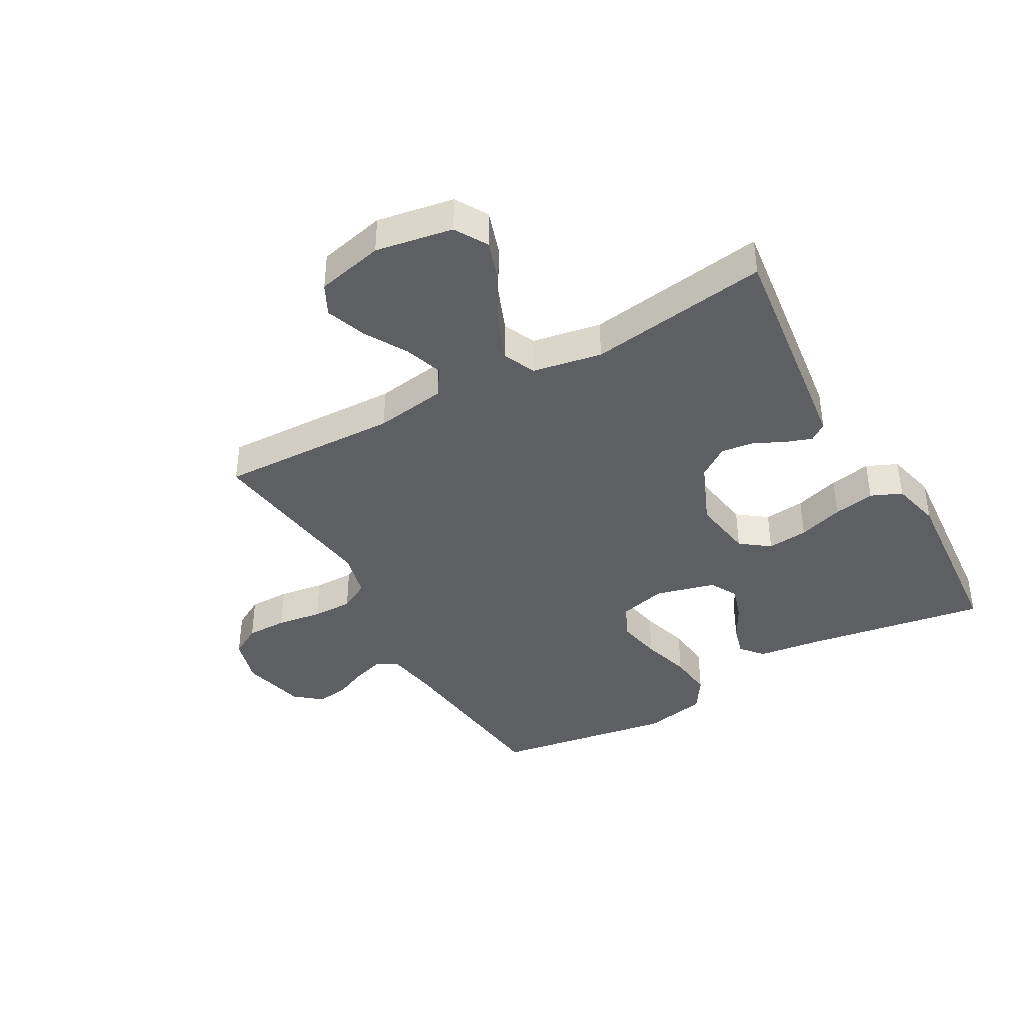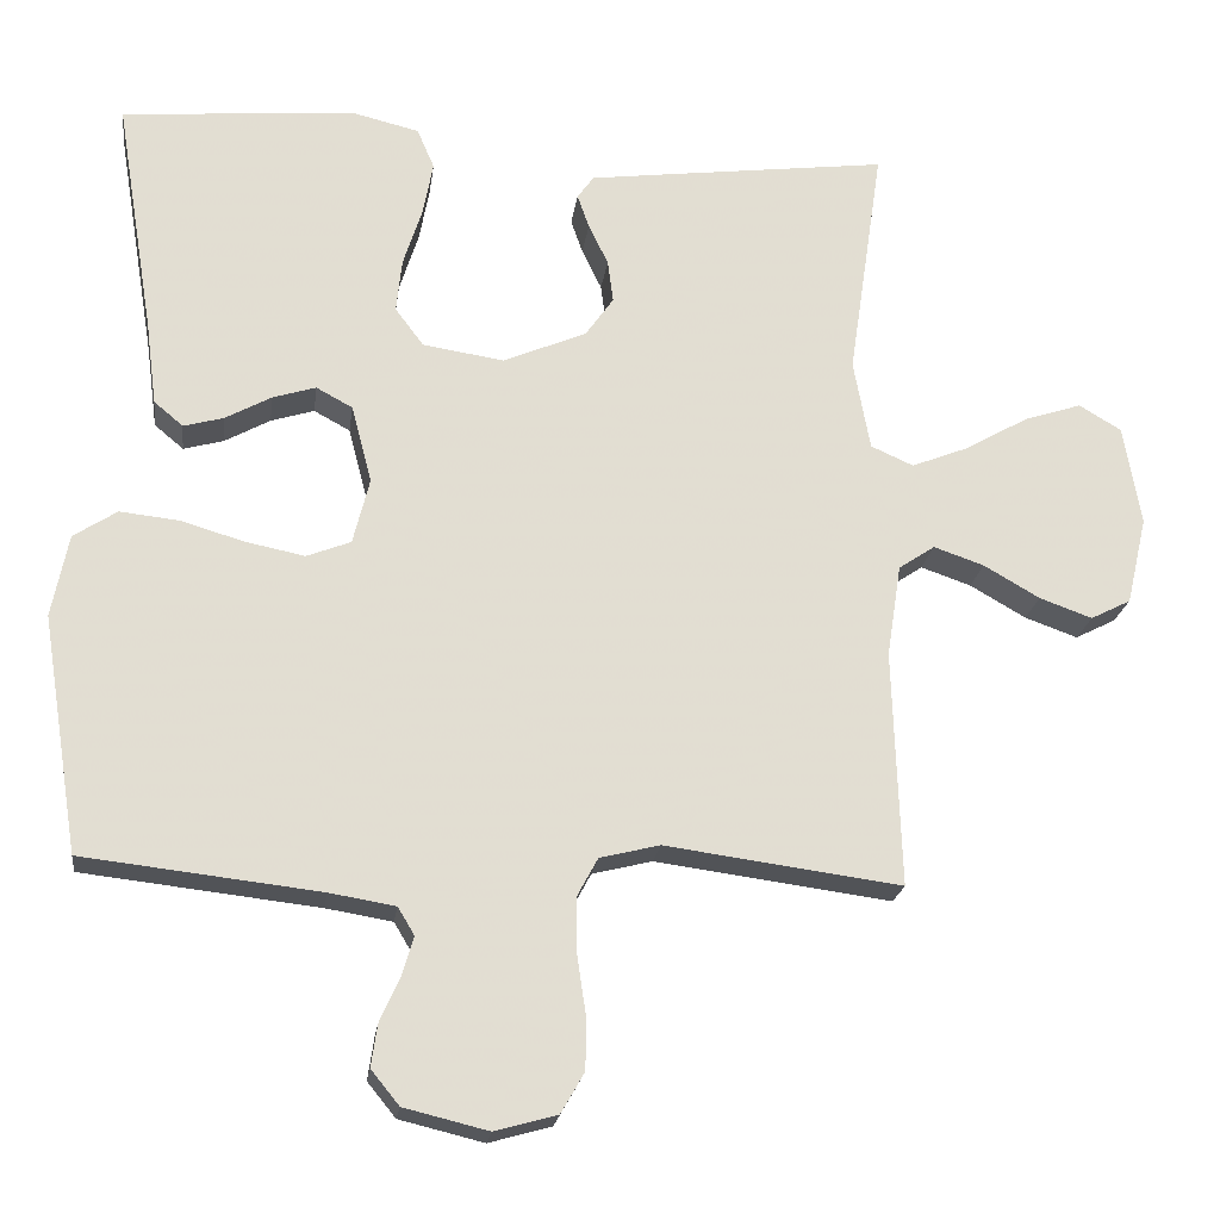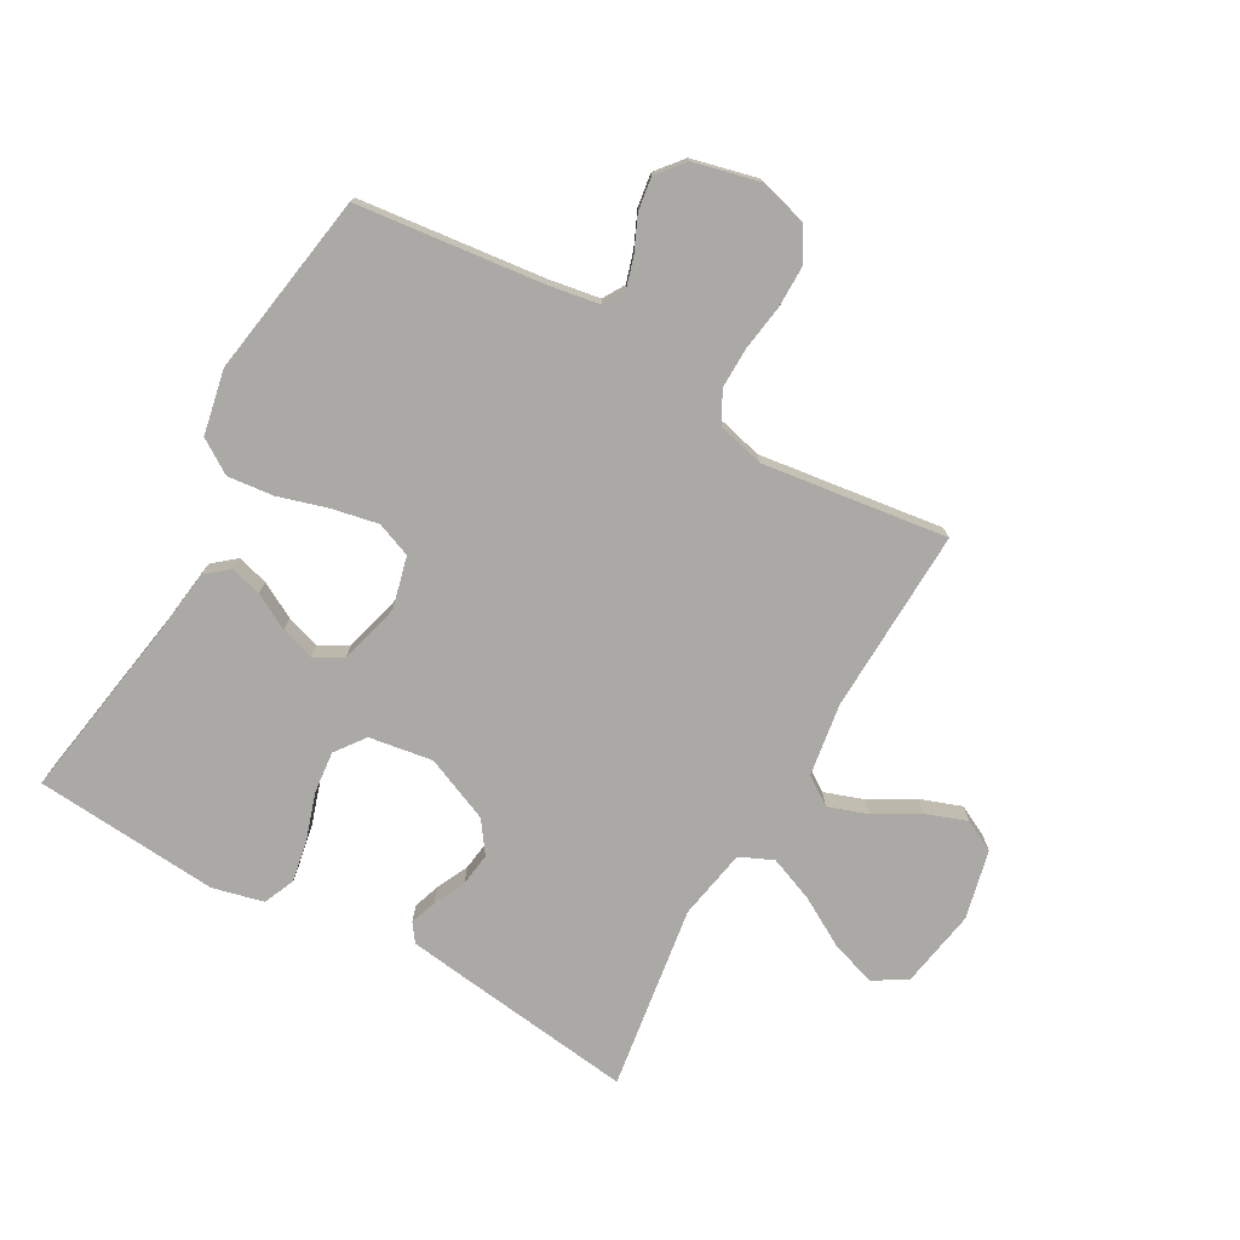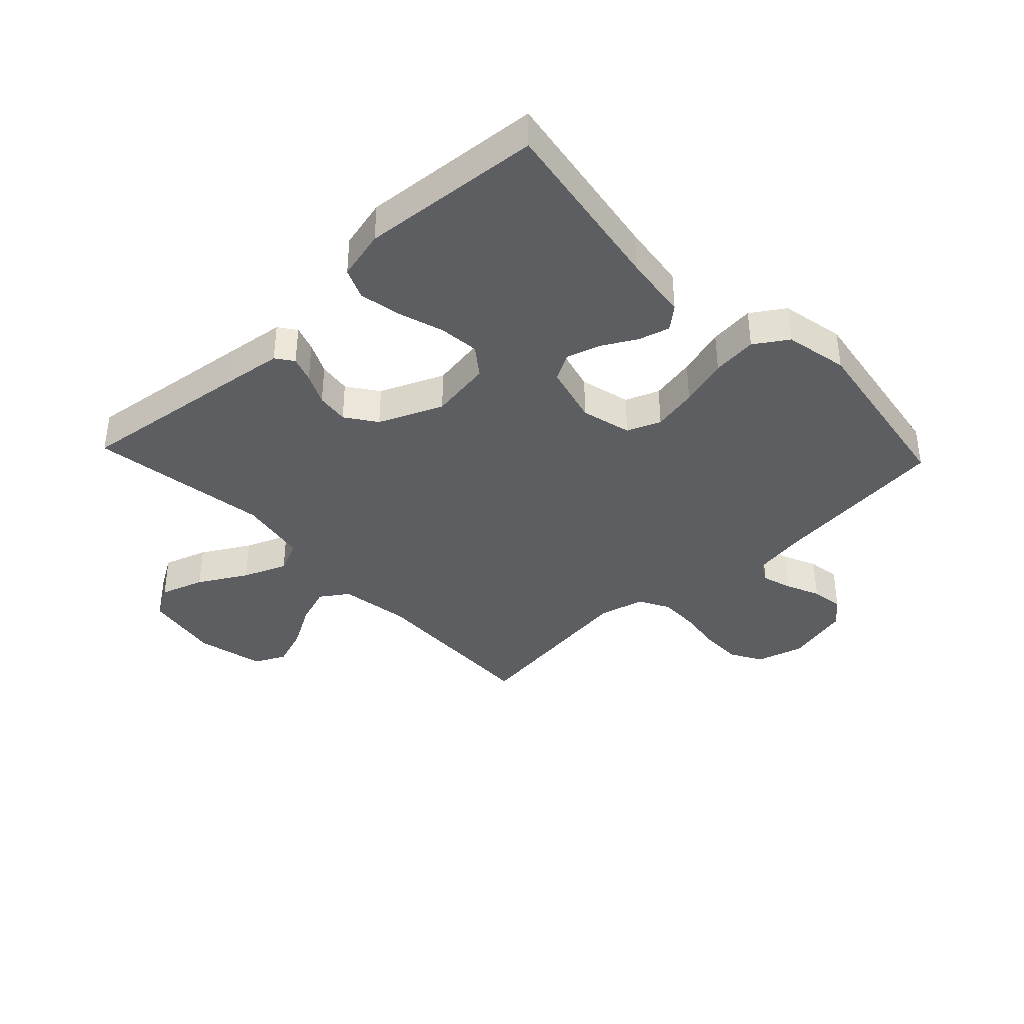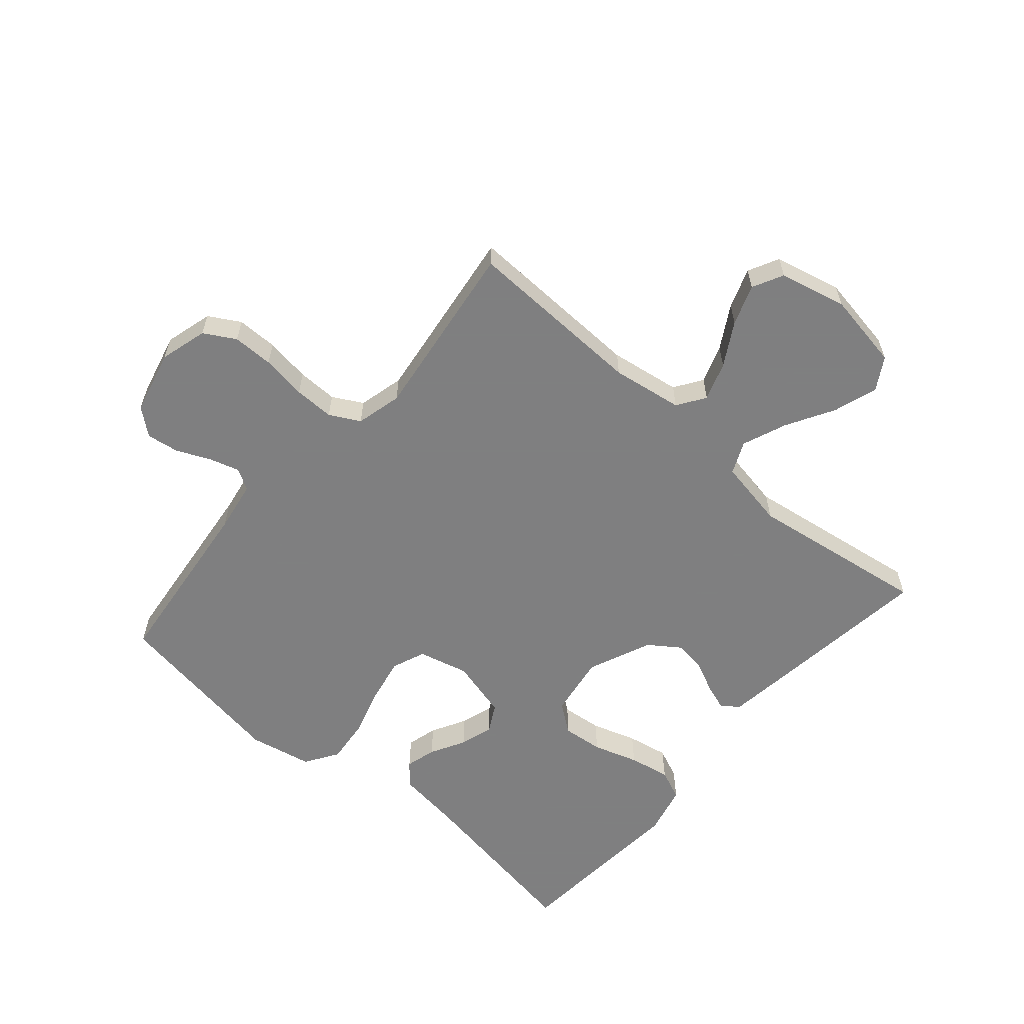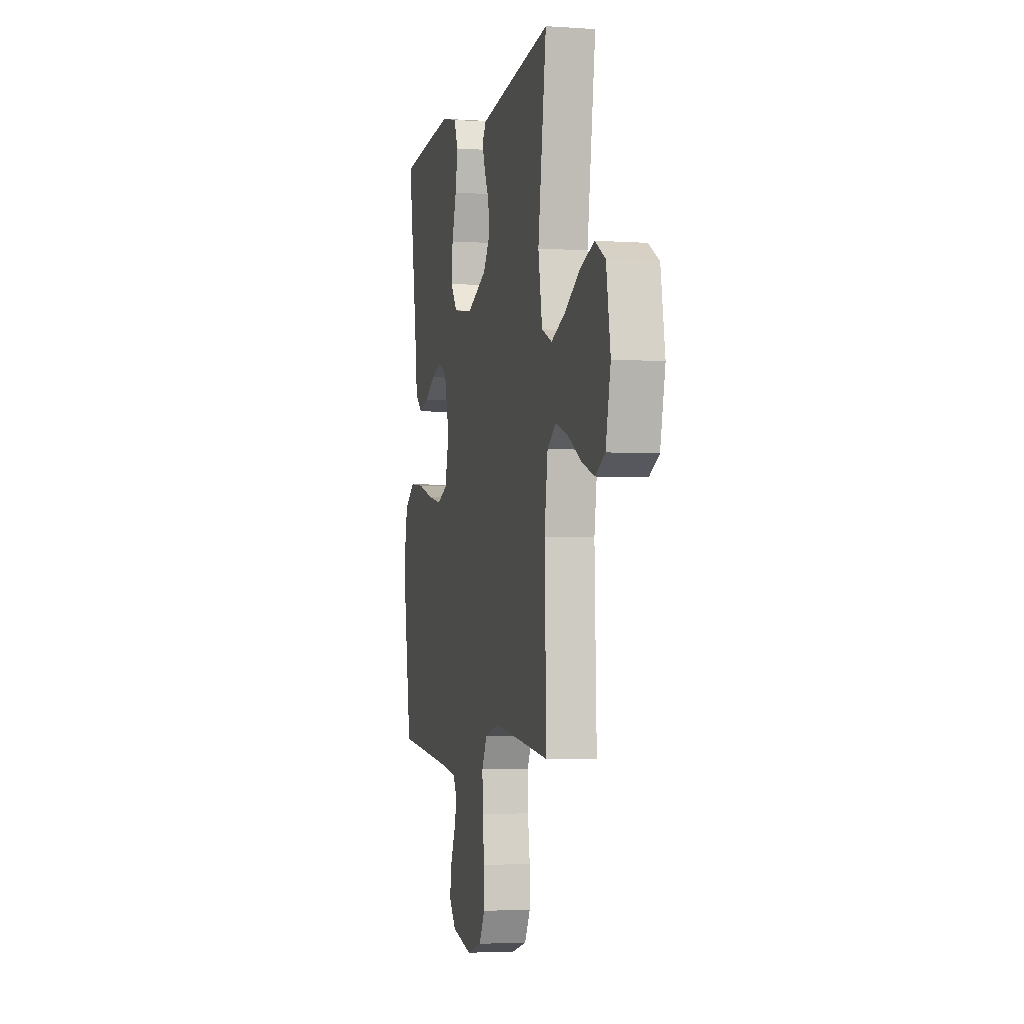
<metadata>
{"format":"obj","ext":"obj","renderer":"f3d","projection":"perspective","resolution":1024,"background":"white","views":[{"elev":-40.2,"azim":-60.6,"up":"+Y"},{"elev":-21.2,"azim":172.5,"up":"+Z"},{"elev":-75.5,"azim":150.6,"up":"+Y"},{"elev":-38.2,"azim":43.4,"up":"+Y"},{"elev":-59.9,"azim":-130.8,"up":"+Y"},{"elev":-3.6,"azim":-103.0,"up":"+Z"}]}
</metadata>
<code>
v 0.5 0.07 0.5
v 0.451 0.07 0.2
v 0.437 0.07 0.092
v 0.4 0.07 0.061
v 0.349 0.07 0.075
v 0.291 0.07 0.107
v 0.236 0.07 0.124
v 0.19 0.07 0.099
v 0.164 0.07 0
v 0.185 0.07 -0.084
v 0.241 0.07 -0.106
v 0.316 0.07 -0.091
v 0.397 0.07 -0.067
v 0.472 0.07 -0.059
v 0.527 0.07 -0.095
v 0.548 0.07 -0.2
v 0.5 0.07 -0.5
v 0.2 0.07 -0.534
v 0.116 0.07 -0.548
v 0.095 0.07 -0.583
v 0.11 0.07 -0.633
v 0.135 0.07 -0.689
v 0.143 0.07 -0.743
v 0.107 0.07 -0.787
v 0 0.07 -0.813
v -0.079 0.07 -0.791
v -0.109 0.07 -0.739
v -0.109 0.07 -0.671
v -0.098 0.07 -0.596
v -0.097 0.07 -0.529
v -0.124 0.07 -0.479
v -0.2 0.07 -0.46
v -0.5 0.07 -0.5
v -0.49 0.07 -0.2
v -0.508 0.07 -0.082
v -0.554 0.07 -0.051
v -0.618 0.07 -0.073
v -0.689 0.07 -0.114
v -0.756 0.07 -0.138
v -0.807 0.07 -0.112
v -0.833 0.07 0
v -0.811 0.07 0.128
v -0.757 0.07 0.16
v -0.684 0.07 0.136
v -0.604 0.07 0.09
v -0.531 0.07 0.061
v -0.477 0.07 0.085
v -0.456 0.07 0.2
v -0.5 0.07 0.5
v -0.2 0.07 0.462
v -0.116 0.07 0.451
v -0.095 0.07 0.422
v -0.11 0.07 0.379
v -0.135 0.07 0.327
v -0.142 0.07 0.273
v -0.106 0.07 0.222
v 0 0.07 0.177
v 0.103 0.07 0.193
v 0.139 0.07 0.241
v 0.132 0.07 0.309
v 0.108 0.07 0.384
v 0.095 0.07 0.453
v 0.117 0.07 0.504
v 0.2 0.07 0.524
v 0.5 0 0.5
v 0.451 0 0.2
v 0.437 0 0.092
v 0.4 0 0.061
v 0.349 0 0.075
v 0.291 0 0.107
v 0.236 0 0.124
v 0.19 0 0.099
v 0.164 0 0
v 0.185 0 -0.084
v 0.241 0 -0.106
v 0.316 0 -0.091
v 0.397 0 -0.067
v 0.472 0 -0.059
v 0.527 0 -0.095
v 0.548 0 -0.2
v 0.5 0 -0.5
v 0.2 0 -0.534
v 0.116 0 -0.548
v 0.095 0 -0.583
v 0.11 0 -0.633
v 0.135 0 -0.689
v 0.143 0 -0.743
v 0.107 0 -0.787
v 0 0 -0.813
v -0.079 0 -0.791
v -0.109 0 -0.739
v -0.109 0 -0.671
v -0.098 0 -0.596
v -0.097 0 -0.529
v -0.124 0 -0.479
v -0.2 0 -0.46
v -0.5 0 -0.5
v -0.49 0 -0.2
v -0.508 0 -0.082
v -0.554 0 -0.051
v -0.618 0 -0.073
v -0.689 0 -0.114
v -0.756 0 -0.138
v -0.807 0 -0.112
v -0.833 0 0
v -0.811 0 0.128
v -0.757 0 0.16
v -0.684 0 0.136
v -0.604 0 0.09
v -0.531 0 0.061
v -0.477 0 0.085
v -0.456 0 0.2
v -0.5 0 0.5
v -0.2 0 0.462
v -0.116 0 0.451
v -0.095 0 0.422
v -0.11 0 0.379
v -0.135 0 0.327
v -0.142 0 0.273
v -0.106 0 0.222
v 0 0 0.177
v 0.103 0 0.193
v 0.139 0 0.241
v 0.132 0 0.309
v 0.108 0 0.384
v 0.095 0 0.453
v 0.117 0 0.504
v 0.2 0 0.524
f 63 64 1 2
f 60 61 62 63
f 59 60 63 2
f 58 59 2 3
f 57 58 3
f 51 52 53 54
f 49 50 51 54
f 48 49 54 55
f 47 48 55 56
f 42 43 44 45
f 42 45 46
f 41 42 46
f 40 41 46
f 37 38 39 40
f 36 37 40 46
f 35 36 46 47
f 32 33 34
f 31 32 34 35
f 26 27 28 29
f 26 29 30
f 25 26 30
f 24 25 30
f 21 22 23 24
f 20 21 24 30
f 19 20 30 31
f 15 16 17 18
f 12 13 14 15
f 11 12 15 18
f 10 11 18 19
f 3 4 5 6
f 3 6 7
f 57 3 7
f 35 47 56 57
f 35 57 7 8
f 31 35 8 9
f 9 10 19 31
f 66 65 128 127
f 127 126 125 124
f 66 127 124 123
f 67 66 123 122
f 67 122 121
f 118 117 116 115
f 118 115 114 113
f 119 118 113 112
f 120 119 112 111
f 109 108 107 106
f 110 109 106
f 110 106 105
f 110 105 104
f 104 103 102 101
f 110 104 101 100
f 111 110 100 99
f 98 97 96
f 99 98 96 95
f 93 92 91 90
f 94 93 90
f 94 90 89
f 94 89 88
f 88 87 86 85
f 94 88 85 84
f 95 94 84 83
f 82 81 80 79
f 79 78 77 76
f 82 79 76 75
f 83 82 75 74
f 70 69 68 67
f 71 70 67
f 71 67 121
f 121 120 111 99
f 72 71 121 99
f 73 72 99 95
f 95 83 74 73
f 1 65 66 2
f 2 66 67 3
f 3 67 68 4
f 4 68 69 5
f 5 69 70 6
f 6 70 71 7
f 7 71 72 8
f 8 72 73 9
f 9 73 74 10
f 10 74 75 11
f 11 75 76 12
f 12 76 77 13
f 13 77 78 14
f 14 78 79 15
f 15 79 80 16
f 16 80 81 17
f 17 81 82 18
f 18 82 83 19
f 19 83 84 20
f 20 84 85 21
f 21 85 86 22
f 22 86 87 23
f 23 87 88 24
f 24 88 89 25
f 25 89 90 26
f 26 90 91 27
f 27 91 92 28
f 28 92 93 29
f 29 93 94 30
f 30 94 95 31
f 31 95 96 32
f 32 96 97 33
f 33 97 98 34
f 34 98 99 35
f 35 99 100 36
f 36 100 101 37
f 37 101 102 38
f 38 102 103 39
f 39 103 104 40
f 40 104 105 41
f 41 105 106 42
f 42 106 107 43
f 43 107 108 44
f 44 108 109 45
f 45 109 110 46
f 46 110 111 47
f 47 111 112 48
f 48 112 113 49
f 49 113 114 50
f 50 114 115 51
f 51 115 116 52
f 52 116 117 53
f 53 117 118 54
f 54 118 119 55
f 55 119 120 56
f 56 120 121 57
f 57 121 122 58
f 58 122 123 59
f 59 123 124 60
f 60 124 125 61
f 61 125 126 62
f 62 126 127 63
f 63 127 128 64
f 64 128 65 1

</code>
